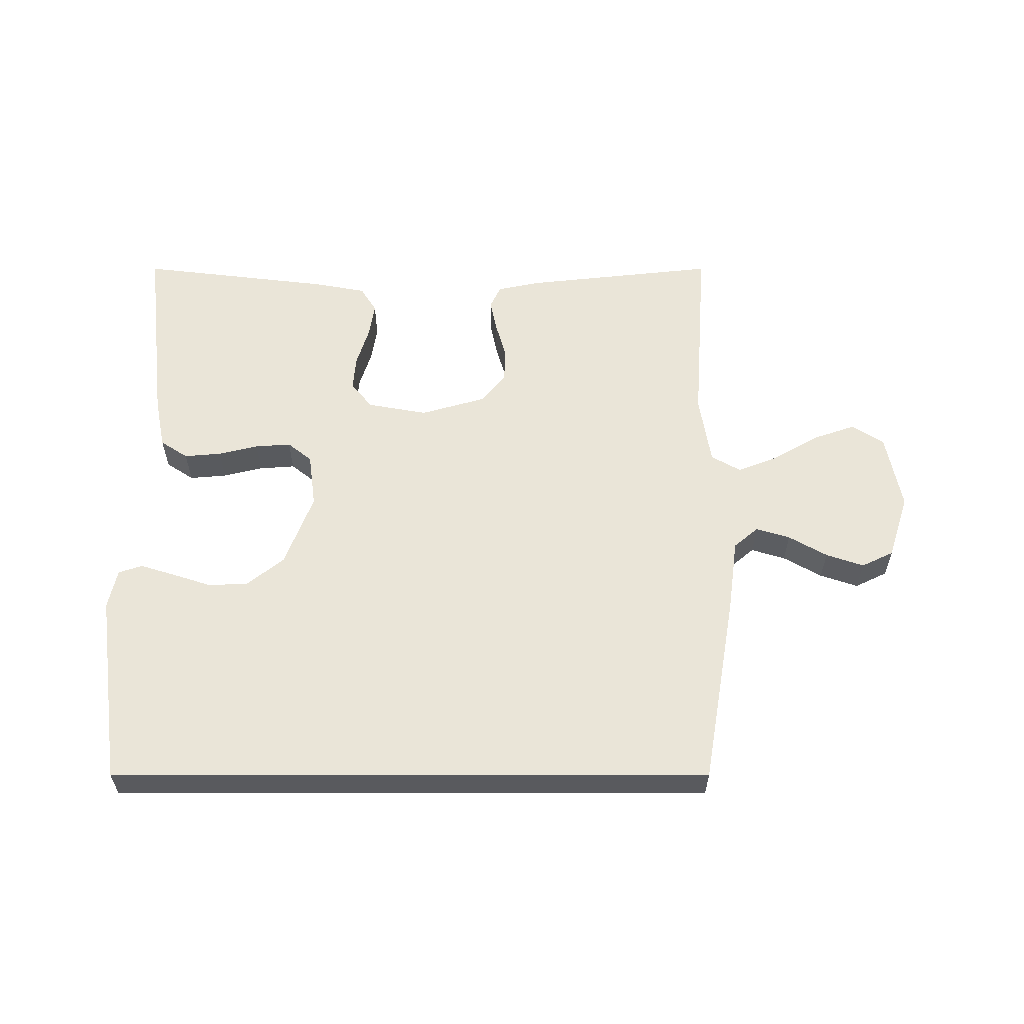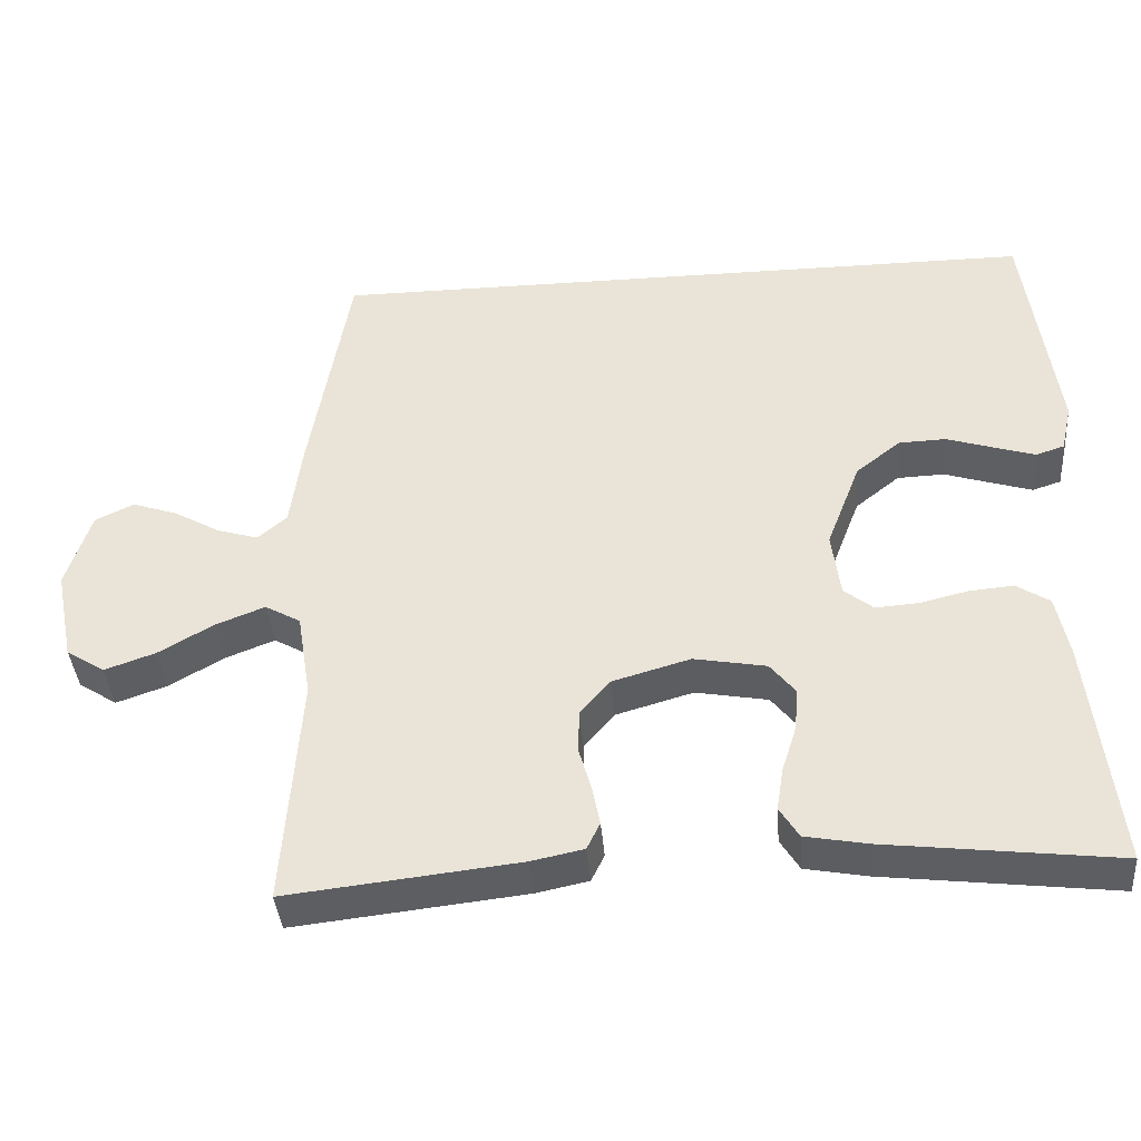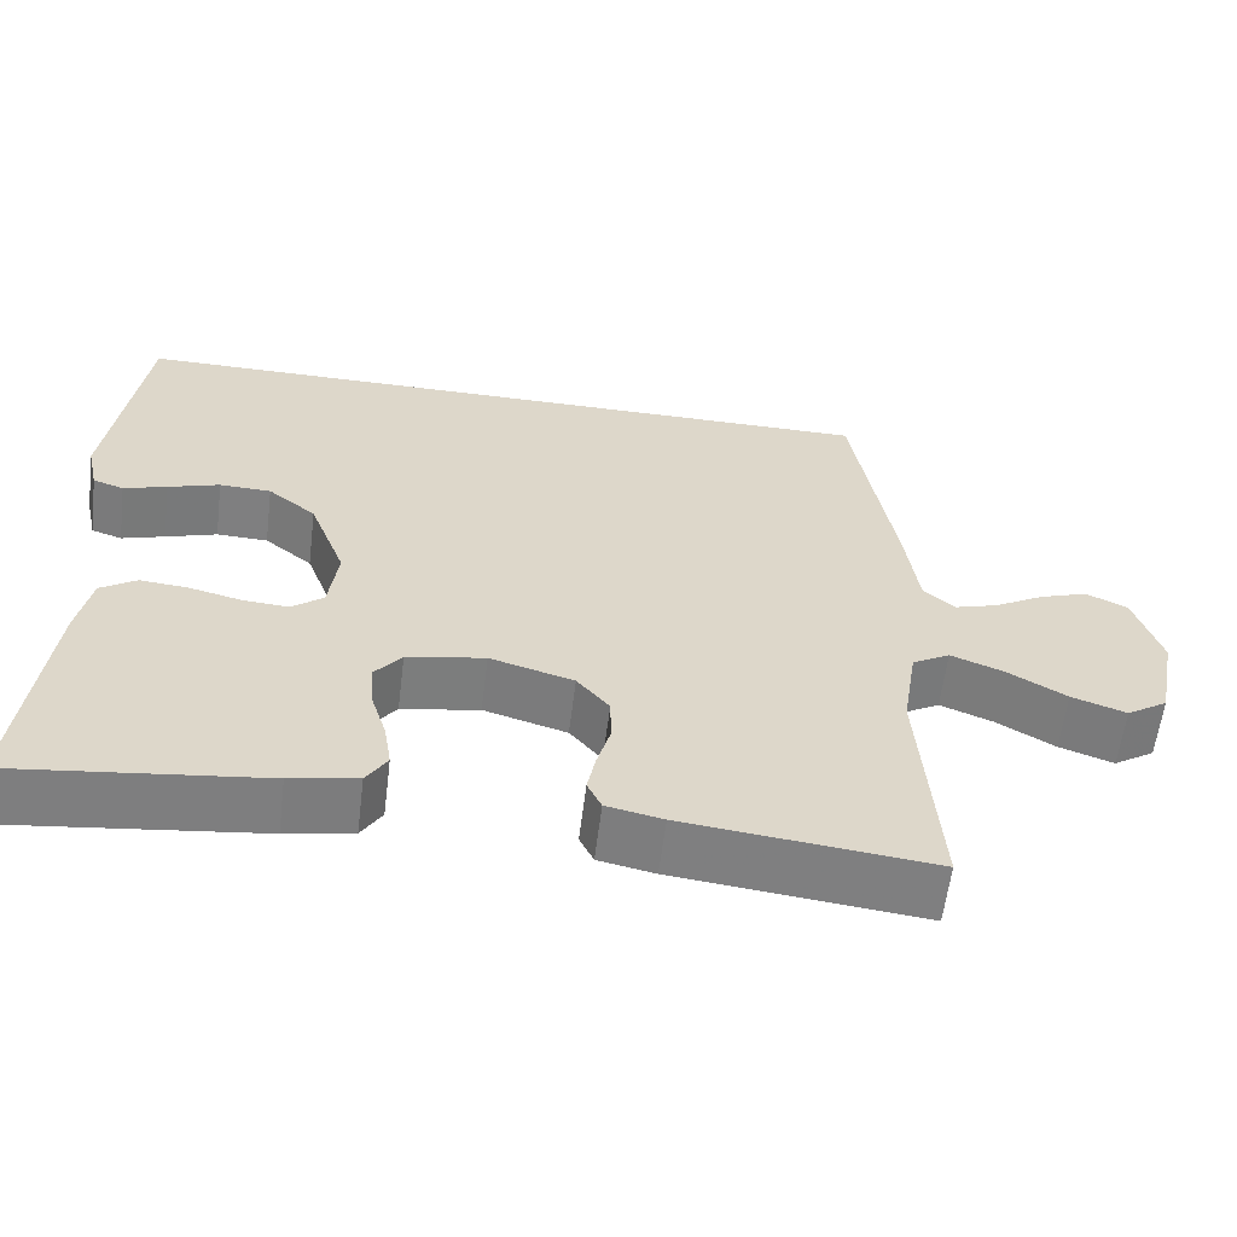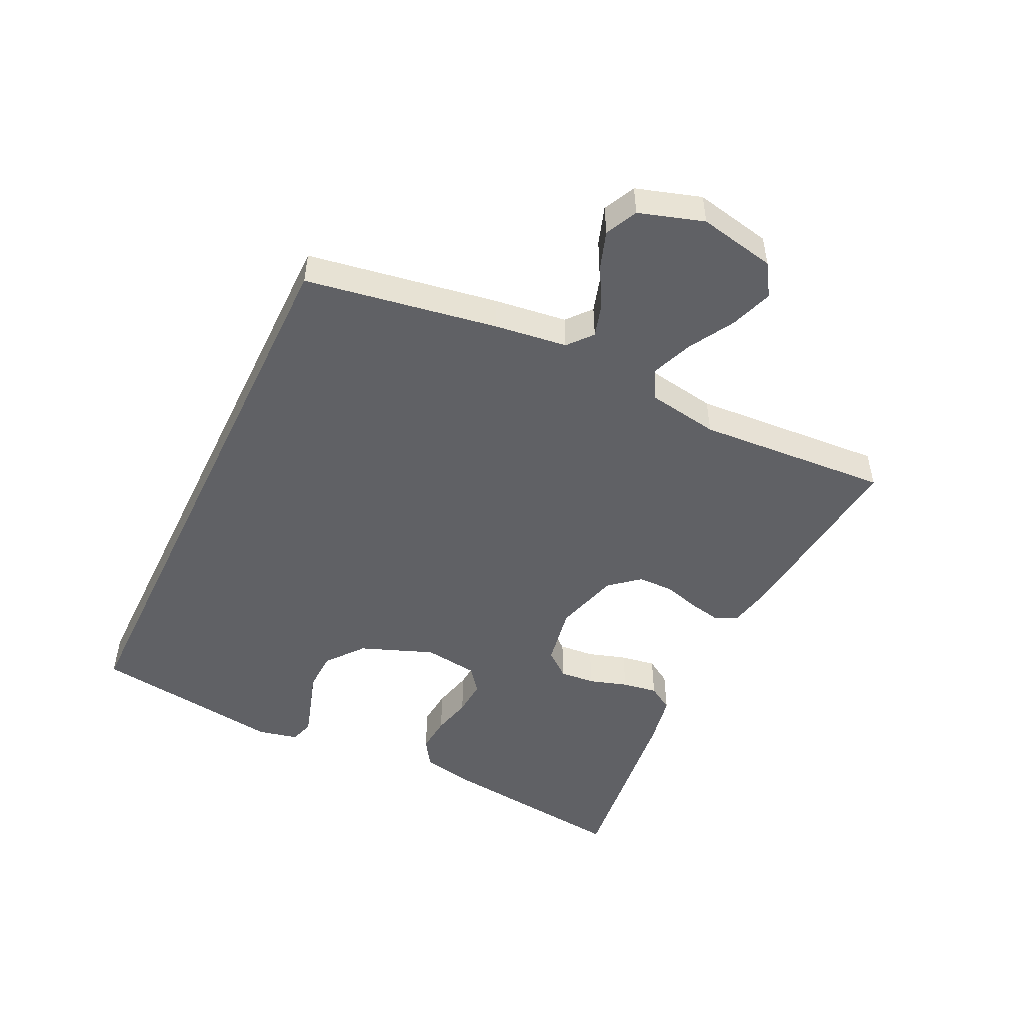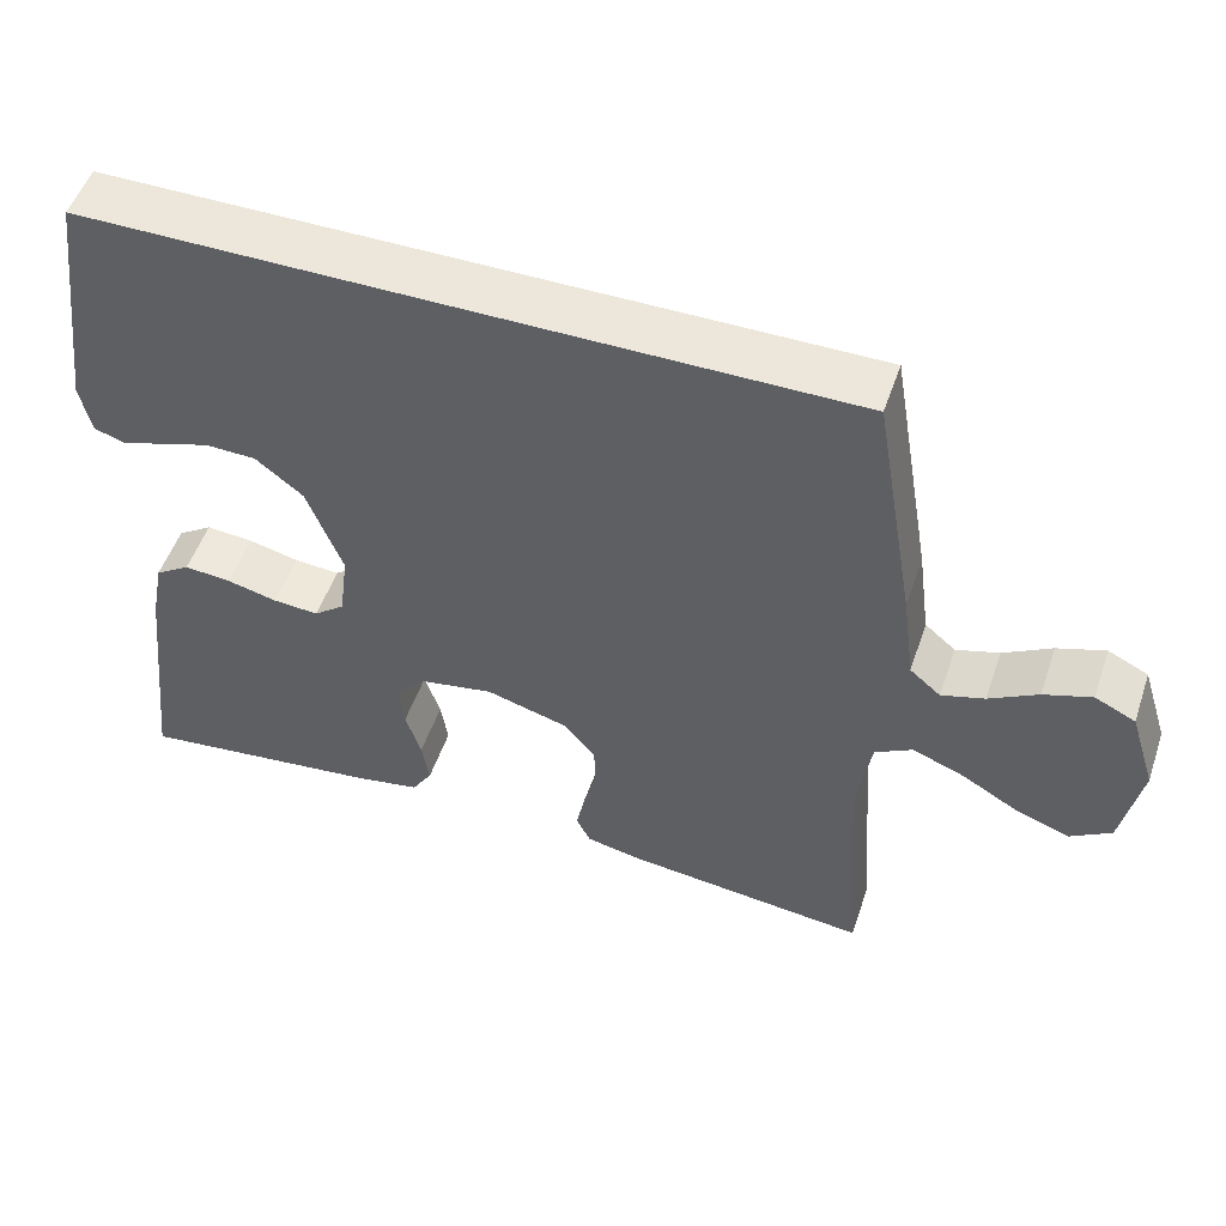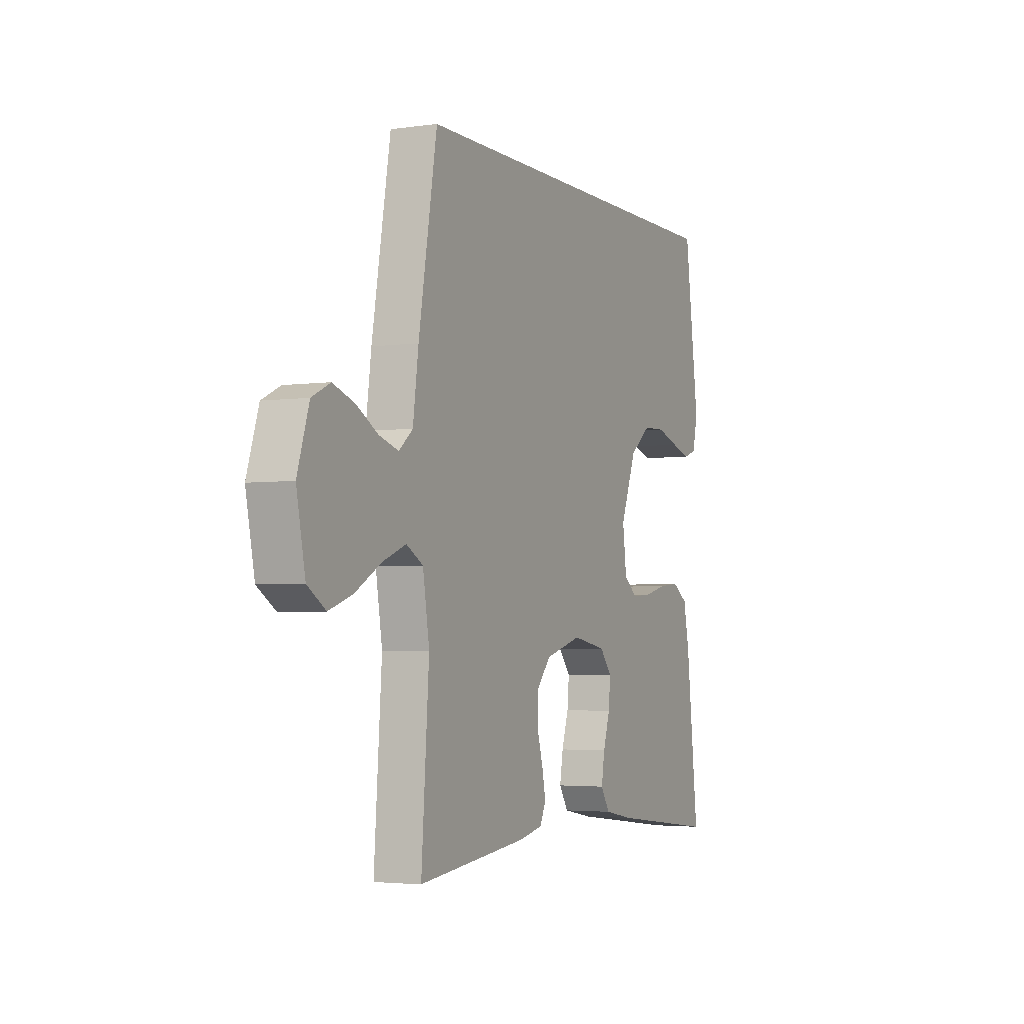
<metadata>
{"format":"obj","ext":"obj","renderer":"f3d","projection":"perspective","resolution":1024,"background":"white","views":[{"elev":58.7,"azim":0.0,"up":"+Y"},{"elev":-39.5,"azim":-175.3,"up":"+Z"},{"elev":-59.8,"azim":-7.1,"up":"+Z"},{"elev":-49.5,"azim":64.2,"up":"+Y"},{"elev":51.6,"azim":18.7,"up":"+Z"},{"elev":-3.4,"azim":115.4,"up":"+Z"}]}
</metadata>
<code>
v 0.5 0.07 -0.5
v 0.2 0.07 -0.467
v 0.132 0.07 -0.453
v 0.115 0.07 -0.418
v 0.125 0.07 -0.368
v 0.141 0.07 -0.312
v 0.14 0.07 -0.256
v 0.101 0.07 -0.21
v 0 0.07 -0.181
v -0.094 0.07 -0.198
v -0.127 0.07 -0.239
v -0.122 0.07 -0.294
v -0.103 0.07 -0.354
v -0.094 0.07 -0.409
v -0.119 0.07 -0.449
v -0.2 0.07 -0.464
v -0.5 0.07 -0.5
v -0.466 0.07 -0.2
v -0.45 0.07 -0.119
v -0.407 0.07 -0.091
v -0.349 0.07 -0.096
v -0.287 0.07 -0.111
v -0.231 0.07 -0.115
v -0.193 0.07 -0.085
v -0.182 0.07 0
v -0.226 0.07 0.114
v -0.284 0.07 0.16
v -0.346 0.07 0.162
v -0.408 0.07 0.142
v -0.46 0.07 0.126
v -0.497 0.07 0.138
v -0.511 0.07 0.2
v -0.471 0.07 0.5
v 0.46 0.07 0.5
v 0.511 0.07 0.2
v 0.526 0.07 0.087
v 0.564 0.07 0.055
v 0.617 0.07 0.071
v 0.677 0.07 0.105
v 0.736 0.07 0.125
v 0.786 0.07 0.101
v 0.818 0.07 0
v 0.794 0.07 -0.12
v 0.744 0.07 -0.152
v 0.678 0.07 -0.129
v 0.607 0.07 -0.088
v 0.543 0.07 -0.063
v 0.497 0.07 -0.089
v 0.479 0.07 -0.2
v 0.5 0 -0.5
v 0.2 0 -0.467
v 0.132 0 -0.453
v 0.115 0 -0.418
v 0.125 0 -0.368
v 0.141 0 -0.312
v 0.14 0 -0.256
v 0.101 0 -0.21
v 0 0 -0.181
v -0.094 0 -0.198
v -0.127 0 -0.239
v -0.122 0 -0.294
v -0.103 0 -0.354
v -0.094 0 -0.409
v -0.119 0 -0.449
v -0.2 0 -0.464
v -0.5 0 -0.5
v -0.466 0 -0.2
v -0.45 0 -0.119
v -0.407 0 -0.091
v -0.349 0 -0.096
v -0.287 0 -0.111
v -0.231 0 -0.115
v -0.193 0 -0.085
v -0.182 0 0
v -0.226 0 0.114
v -0.284 0 0.16
v -0.346 0 0.162
v -0.408 0 0.142
v -0.46 0 0.126
v -0.497 0 0.138
v -0.511 0 0.2
v -0.471 0 0.5
v 0.46 0 0.5
v 0.511 0 0.2
v 0.526 0 0.087
v 0.564 0 0.055
v 0.617 0 0.071
v 0.677 0 0.105
v 0.736 0 0.125
v 0.786 0 0.101
v 0.818 0 0
v 0.794 0 -0.12
v 0.744 0 -0.152
v 0.678 0 -0.129
v 0.607 0 -0.088
v 0.543 0 -0.063
v 0.497 0 -0.089
v 0.479 0 -0.2
f 43 44 45 46
f 43 46 47
f 42 43 47
f 41 42 47
f 38 39 40 41
f 37 38 41 47
f 36 37 47 48
f 34 35 36 48
f 28 29 30 31
f 28 31 32 33
f 19 20 21 22
f 19 22 23
f 18 19 23
f 17 18 23
f 16 17 23 24
f 12 13 14 15
f 11 12 15 16
f 3 4 5 6
f 1 2 3 6
f 49 1 6 7
f 48 49 7 8
f 34 48 8 9
f 27 28 33 34
f 26 27 34
f 25 26 34 9
f 11 16 24 25
f 10 11 25
f 9 10 25
f 95 94 93 92
f 96 95 92
f 96 92 91
f 96 91 90
f 90 89 88 87
f 96 90 87 86
f 97 96 86 85
f 97 85 84 83
f 80 79 78 77
f 82 81 80 77
f 71 70 69 68
f 72 71 68
f 72 68 67
f 72 67 66
f 73 72 66 65
f 64 63 62 61
f 65 64 61 60
f 55 54 53 52
f 55 52 51 50
f 56 55 50 98
f 57 56 98 97
f 58 57 97 83
f 83 82 77 76
f 83 76 75
f 58 83 75 74
f 74 73 65 60
f 74 60 59
f 74 59 58
f 1 50 51 2
f 2 51 52 3
f 3 52 53 4
f 4 53 54 5
f 5 54 55 6
f 6 55 56 7
f 7 56 57 8
f 8 57 58 9
f 9 58 59 10
f 10 59 60 11
f 11 60 61 12
f 12 61 62 13
f 13 62 63 14
f 14 63 64 15
f 15 64 65 16
f 16 65 66 17
f 17 66 67 18
f 18 67 68 19
f 19 68 69 20
f 20 69 70 21
f 21 70 71 22
f 22 71 72 23
f 23 72 73 24
f 24 73 74 25
f 25 74 75 26
f 26 75 76 27
f 27 76 77 28
f 28 77 78 29
f 29 78 79 30
f 30 79 80 31
f 31 80 81 32
f 32 81 82 33
f 33 82 83 34
f 34 83 84 35
f 35 84 85 36
f 36 85 86 37
f 37 86 87 38
f 38 87 88 39
f 39 88 89 40
f 40 89 90 41
f 41 90 91 42
f 42 91 92 43
f 43 92 93 44
f 44 93 94 45
f 45 94 95 46
f 46 95 96 47
f 47 96 97 48
f 48 97 98 49
f 49 98 50 1

</code>
